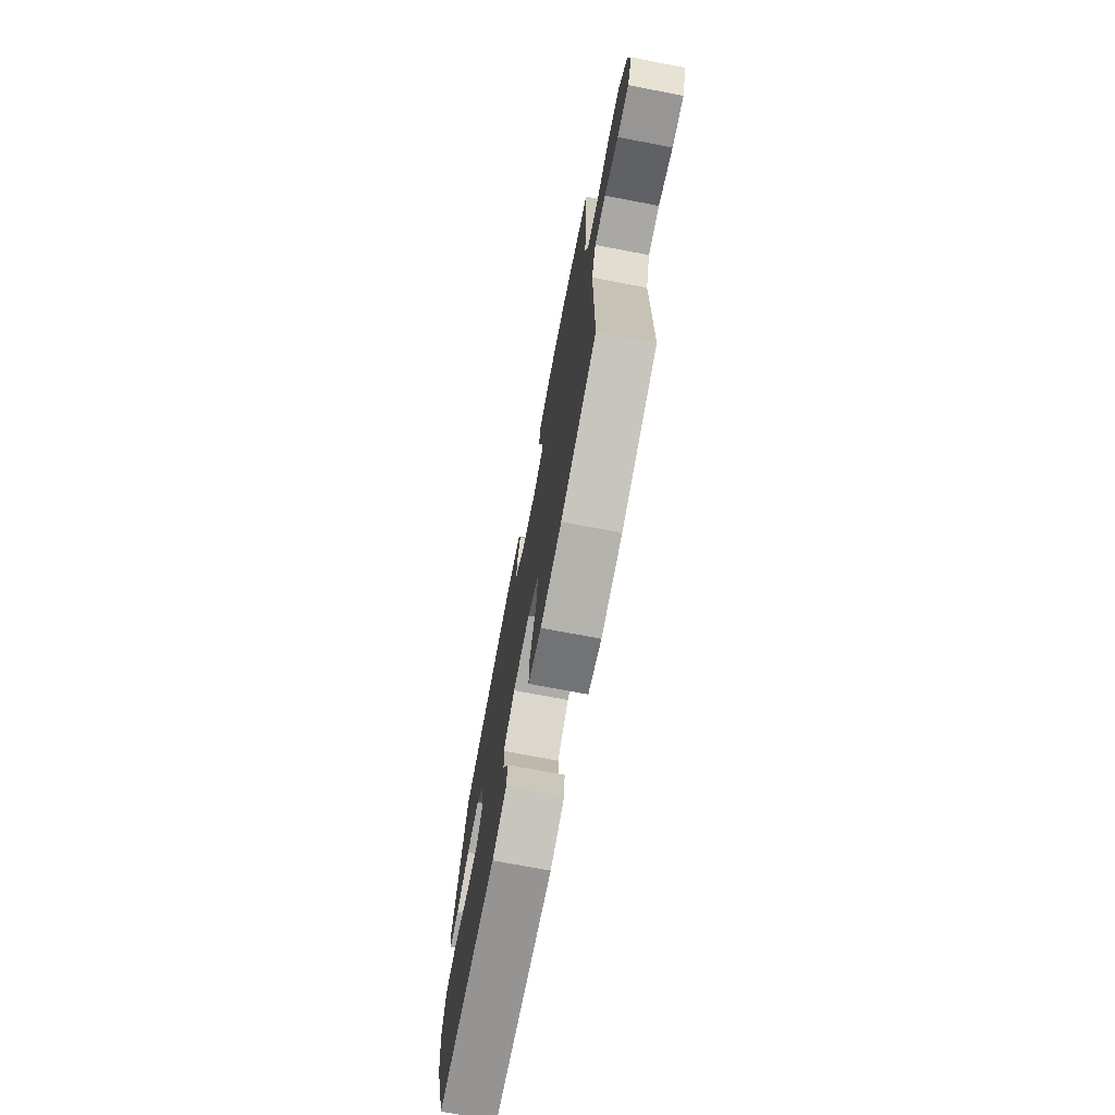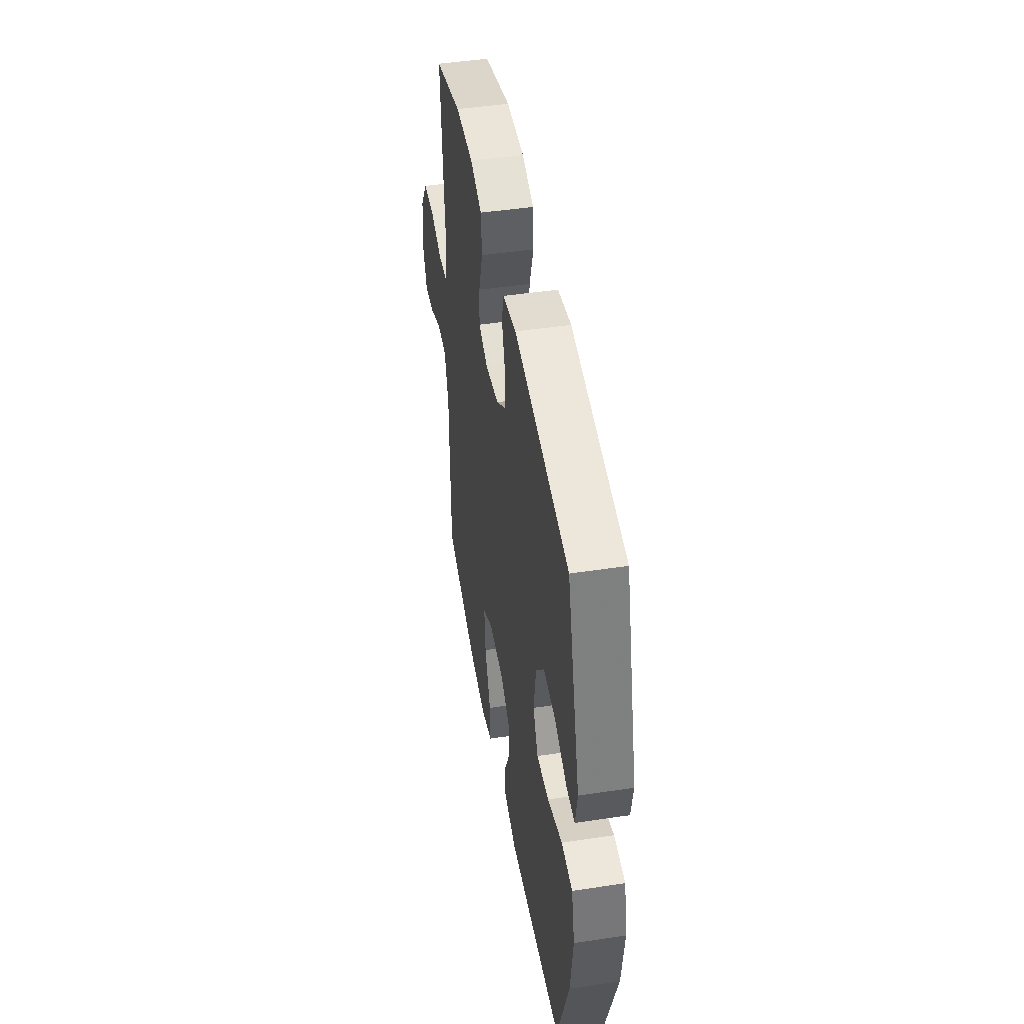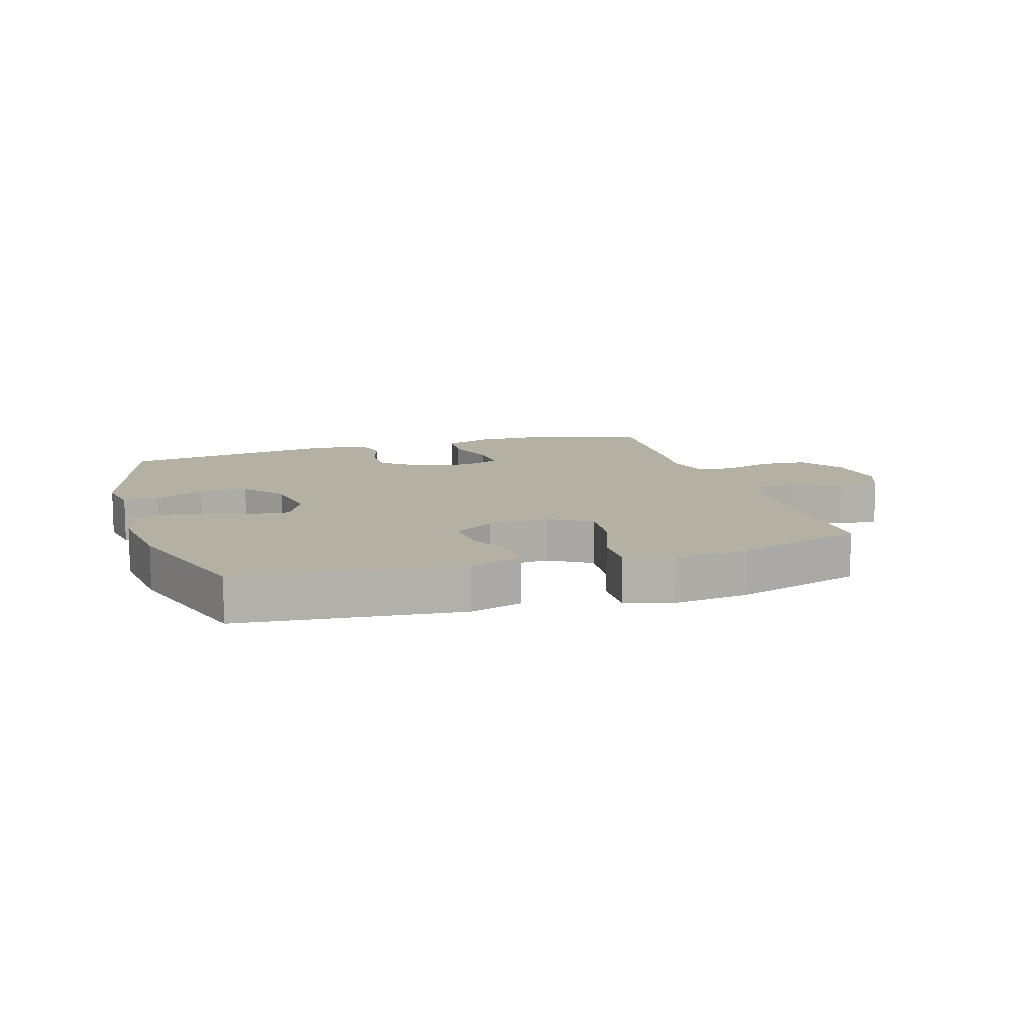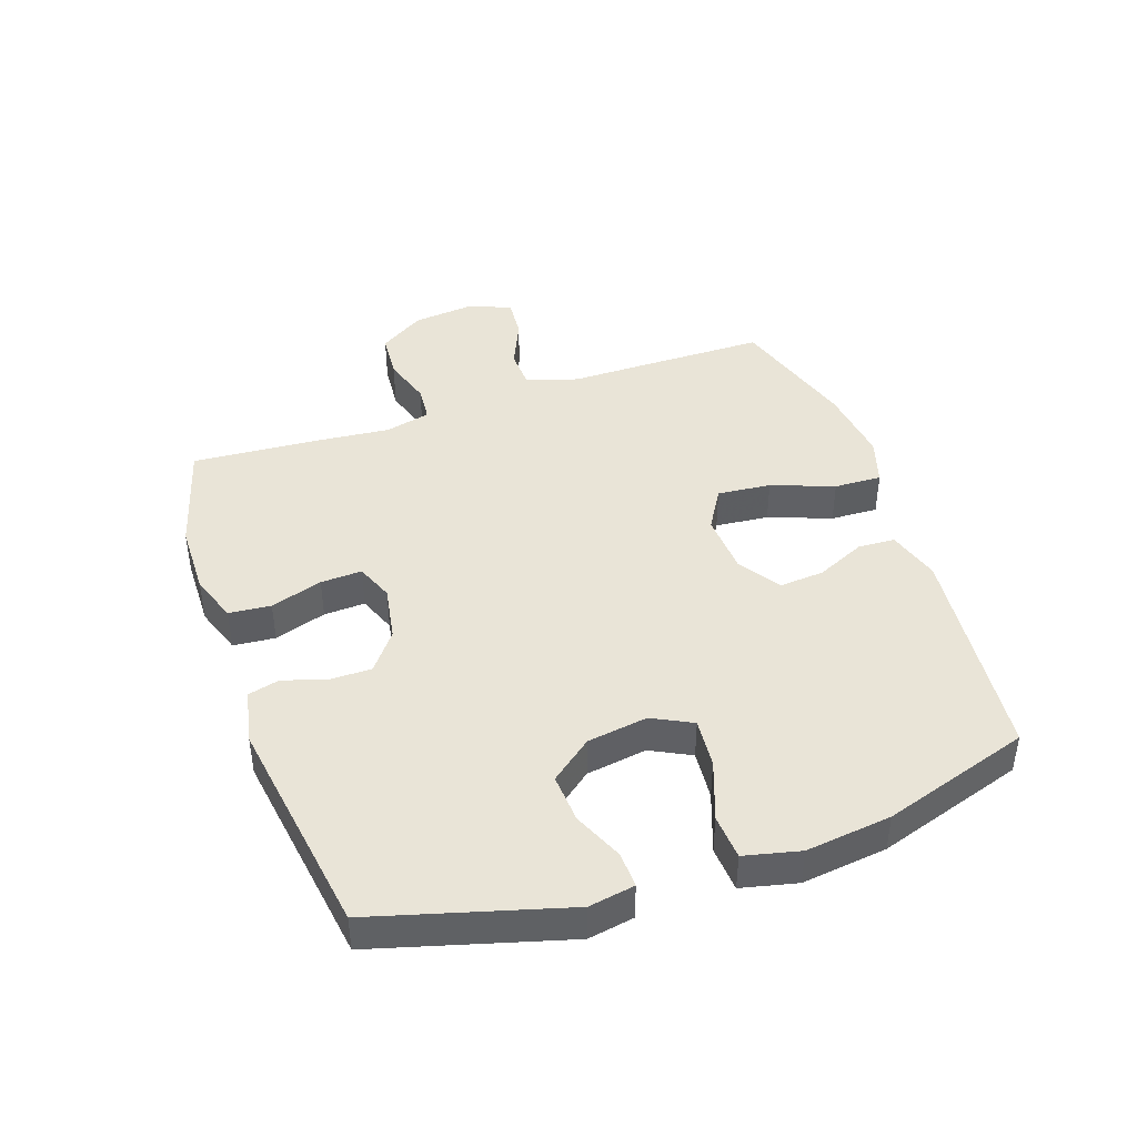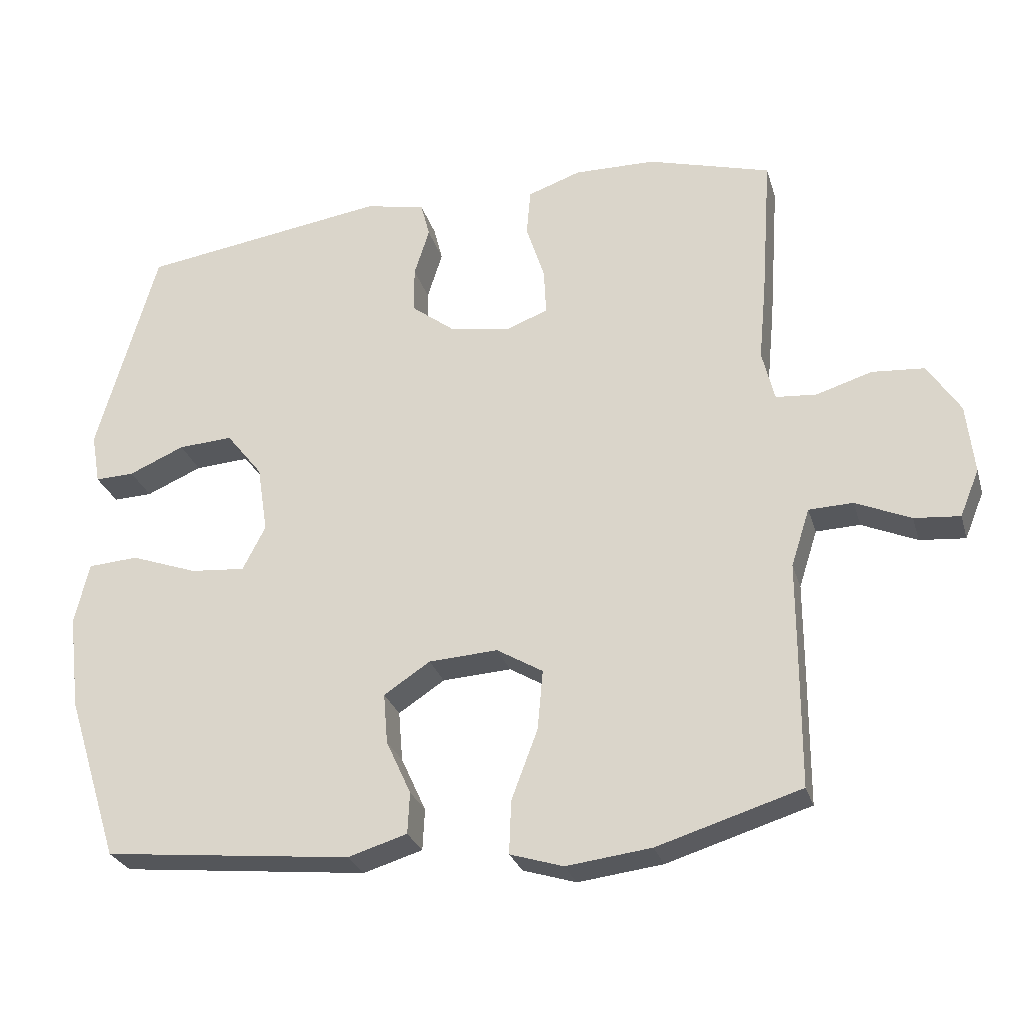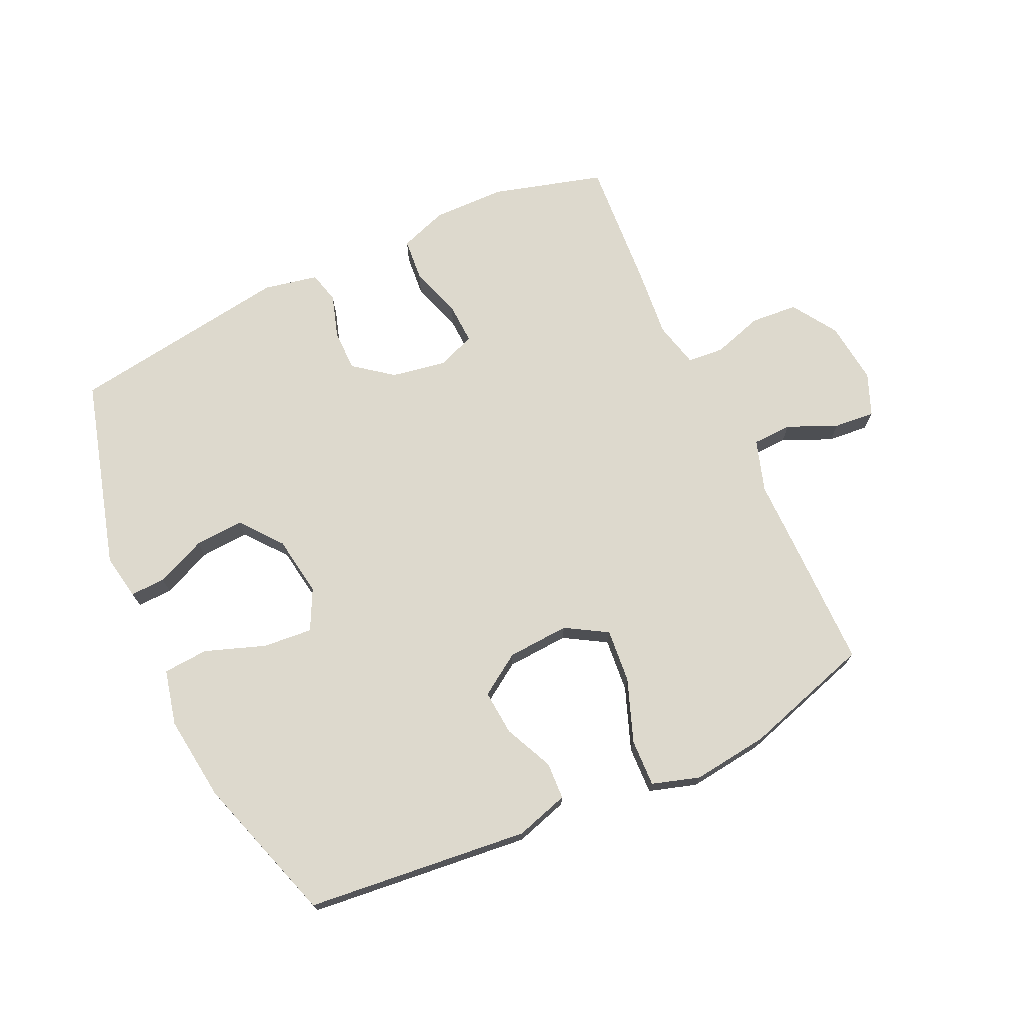
<metadata>
{"format":"obj","ext":"obj","renderer":"f3d","projection":"perspective","resolution":1024,"background":"white","views":[{"elev":-73.2,"azim":-100.8,"up":"+Z"},{"elev":46.5,"azim":80.2,"up":"+Z"},{"elev":11.5,"azim":162.8,"up":"+Y"},{"elev":42.9,"azim":71.0,"up":"+Y"},{"elev":-27.5,"azim":-164.6,"up":"+Z"},{"elev":72.0,"azim":155.0,"up":"+Y"}]}
</metadata>
<code>
v -0.5 0.07 -0.5
v -0.501 0.07 -0.302
v -0.501 0.07 -0.172
v -0.528 0.07 -0.088
v -0.592 0.07 -0.086
v -0.672 0.07 -0.121
v -0.738 0.07 -0.127
v -0.766 0.07 -0.059
v -0.755 0.07 0.042
v -0.708 0.07 0.115
v -0.632 0.07 0.121
v -0.551 0.07 0.096
v -0.492 0.07 0.101
v -0.474 0.07 0.175
v -0.485 0.07 0.289
v -0.5 0.07 0.5
v -0.321 0.07 0.551
v -0.203 0.07 0.553
v -0.126 0.07 0.526
v -0.12 0.07 0.458
v -0.147 0.07 0.374
v -0.15 0.07 0.307
v -0.089 0.07 0.283
v 0 0.07 0.299
v 0.062 0.07 0.347
v 0.062 0.07 0.414
v 0.04 0.07 0.484
v 0.053 0.07 0.535
v 0.141 0.07 0.553
v 0.5 0.07 0.5
v 0.587 0.07 0.192
v 0.574 0.07 0.118
v 0.517 0.07 0.12
v 0.436 0.07 0.155
v 0.357 0.07 0.16
v 0.304 0.07 0.093
v 0.289 0.07 -0.005
v 0.322 0.07 -0.07
v 0.402 0.07 -0.063
v 0.499 0.07 -0.028
v 0.572 0.07 -0.033
v 0.593 0.07 -0.123
v 0.576 0.07 -0.261
v 0.5 0.07 -0.5
v 0.14 0.07 -0.538
v 0.054 0.07 -0.512
v 0.051 0.07 -0.452
v 0.087 0.07 -0.373
v 0.093 0.07 -0.3
v 0.026 0.07 -0.256
v -0.074 0.07 -0.25
v -0.141 0.07 -0.29
v -0.133 0.07 -0.377
v -0.095 0.07 -0.478
v -0.092 0.07 -0.555
v -0.169 0.07 -0.579
v -0.292 0.07 -0.564
v -0.5 0 -0.5
v -0.501 0 -0.302
v -0.501 0 -0.172
v -0.528 0 -0.088
v -0.592 0 -0.086
v -0.672 0 -0.121
v -0.738 0 -0.127
v -0.766 0 -0.059
v -0.755 0 0.042
v -0.708 0 0.115
v -0.632 0 0.121
v -0.551 0 0.096
v -0.492 0 0.101
v -0.474 0 0.175
v -0.485 0 0.289
v -0.5 0 0.5
v -0.321 0 0.551
v -0.203 0 0.553
v -0.126 0 0.526
v -0.12 0 0.458
v -0.147 0 0.374
v -0.15 0 0.307
v -0.089 0 0.283
v 0 0 0.299
v 0.062 0 0.347
v 0.062 0 0.414
v 0.04 0 0.484
v 0.053 0 0.535
v 0.141 0 0.553
v 0.5 0 0.5
v 0.587 0 0.192
v 0.574 0 0.118
v 0.517 0 0.12
v 0.436 0 0.155
v 0.357 0 0.16
v 0.304 0 0.093
v 0.289 0 -0.005
v 0.322 0 -0.07
v 0.402 0 -0.063
v 0.499 0 -0.028
v 0.572 0 -0.033
v 0.593 0 -0.123
v 0.576 0 -0.261
v 0.5 0 -0.5
v 0.14 0 -0.538
v 0.054 0 -0.512
v 0.051 0 -0.452
v 0.087 0 -0.373
v 0.093 0 -0.3
v 0.026 0 -0.256
v -0.074 0 -0.25
v -0.141 0 -0.29
v -0.133 0 -0.377
v -0.095 0 -0.478
v -0.092 0 -0.555
v -0.169 0 -0.579
v -0.292 0 -0.564
f 1 2 3
f 57 1 3
f 56 57 3
f 55 56 3
f 54 55 3
f 53 54 3
f 52 53 3 4
f 51 52 4
f 50 51 4
f 46 47 48
f 45 46 48
f 44 45 48
f 43 44 48
f 42 43 48
f 41 42 48
f 40 41 48
f 39 40 48
f 38 39 48 49
f 37 38 49 50
f 32 33 34
f 31 32 34
f 30 31 34
f 29 30 34
f 28 29 34
f 27 28 34
f 26 27 34
f 25 26 34 35
f 24 25 35 36
f 19 20 21
f 18 19 21
f 17 18 21
f 16 17 21
f 15 16 21
f 14 15 21
f 13 14 21 22
f 10 11 12
f 9 10 12
f 8 9 12
f 7 8 12
f 6 7 12
f 5 6 12
f 4 5 12 13
f 50 4 13
f 37 50 13
f 36 37 13
f 24 36 13
f 23 24 13
f 13 22 23
f 60 59 58
f 60 58 114
f 60 114 113
f 60 113 112
f 60 112 111
f 60 111 110
f 61 60 110 109
f 61 109 108
f 61 108 107
f 105 104 103
f 105 103 102
f 105 102 101
f 105 101 100
f 105 100 99
f 105 99 98
f 105 98 97
f 105 97 96
f 106 105 96 95
f 107 106 95 94
f 91 90 89
f 91 89 88
f 91 88 87
f 91 87 86
f 91 86 85
f 91 85 84
f 91 84 83
f 92 91 83 82
f 93 92 82 81
f 78 77 76
f 78 76 75
f 78 75 74
f 78 74 73
f 78 73 72
f 78 72 71
f 79 78 71 70
f 69 68 67
f 69 67 66
f 69 66 65
f 69 65 64
f 69 64 63
f 69 63 62
f 70 69 62 61
f 70 61 107
f 70 107 94
f 70 94 93
f 70 93 81
f 70 81 80
f 80 79 70
f 1 58 59 2
f 2 59 60 3
f 3 60 61 4
f 4 61 62 5
f 5 62 63 6
f 6 63 64 7
f 7 64 65 8
f 8 65 66 9
f 9 66 67 10
f 10 67 68 11
f 11 68 69 12
f 12 69 70 13
f 13 70 71 14
f 14 71 72 15
f 15 72 73 16
f 16 73 74 17
f 17 74 75 18
f 18 75 76 19
f 19 76 77 20
f 20 77 78 21
f 21 78 79 22
f 22 79 80 23
f 23 80 81 24
f 24 81 82 25
f 25 82 83 26
f 26 83 84 27
f 27 84 85 28
f 28 85 86 29
f 29 86 87 30
f 30 87 88 31
f 31 88 89 32
f 32 89 90 33
f 33 90 91 34
f 34 91 92 35
f 35 92 93 36
f 36 93 94 37
f 37 94 95 38
f 38 95 96 39
f 39 96 97 40
f 40 97 98 41
f 41 98 99 42
f 42 99 100 43
f 43 100 101 44
f 44 101 102 45
f 45 102 103 46
f 46 103 104 47
f 47 104 105 48
f 48 105 106 49
f 49 106 107 50
f 50 107 108 51
f 51 108 109 52
f 52 109 110 53
f 53 110 111 54
f 54 111 112 55
f 55 112 113 56
f 56 113 114 57
f 57 114 58 1

</code>
